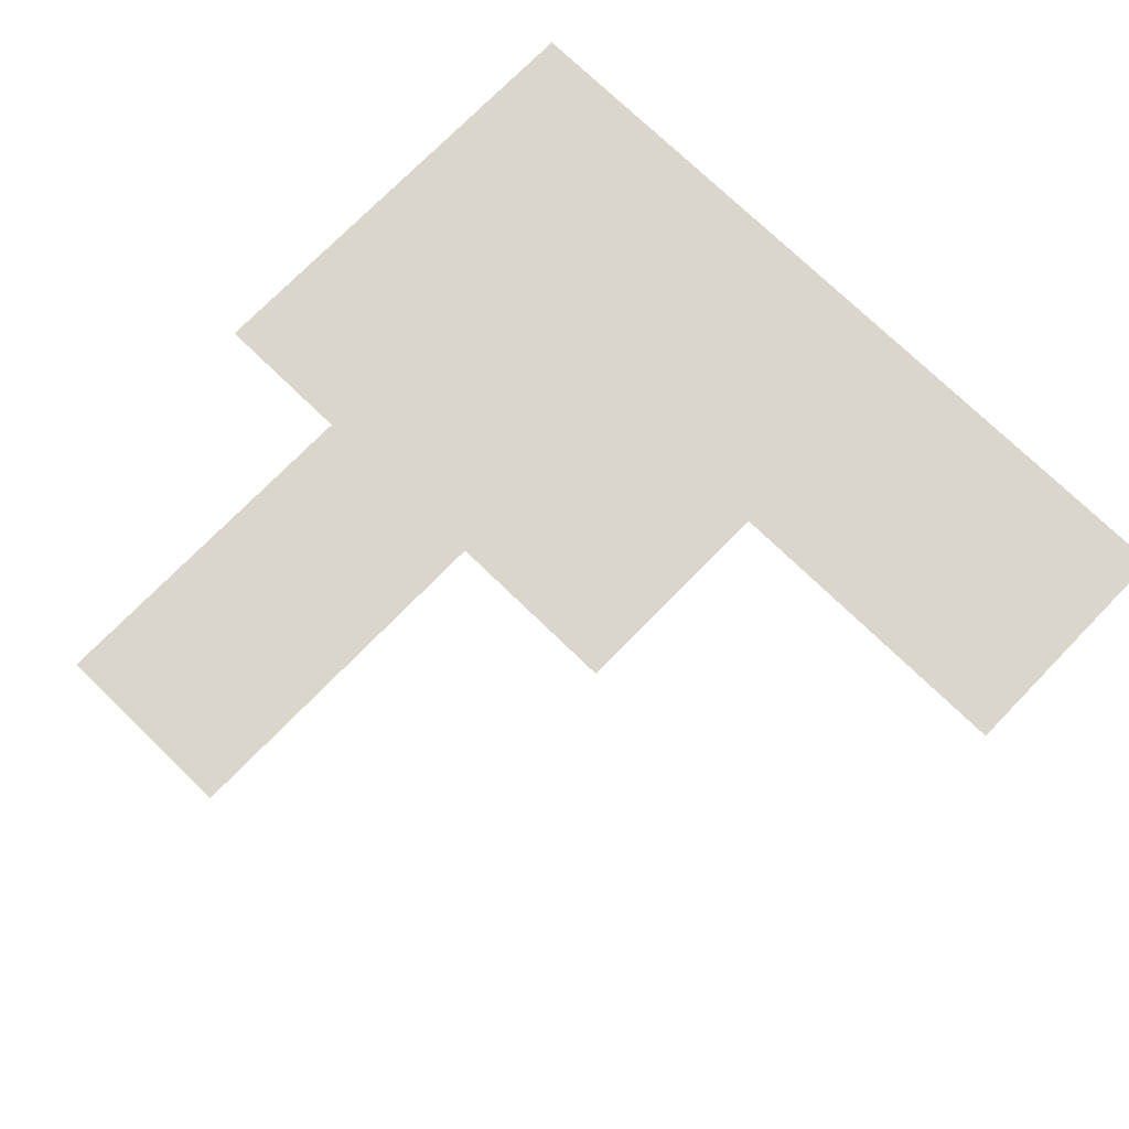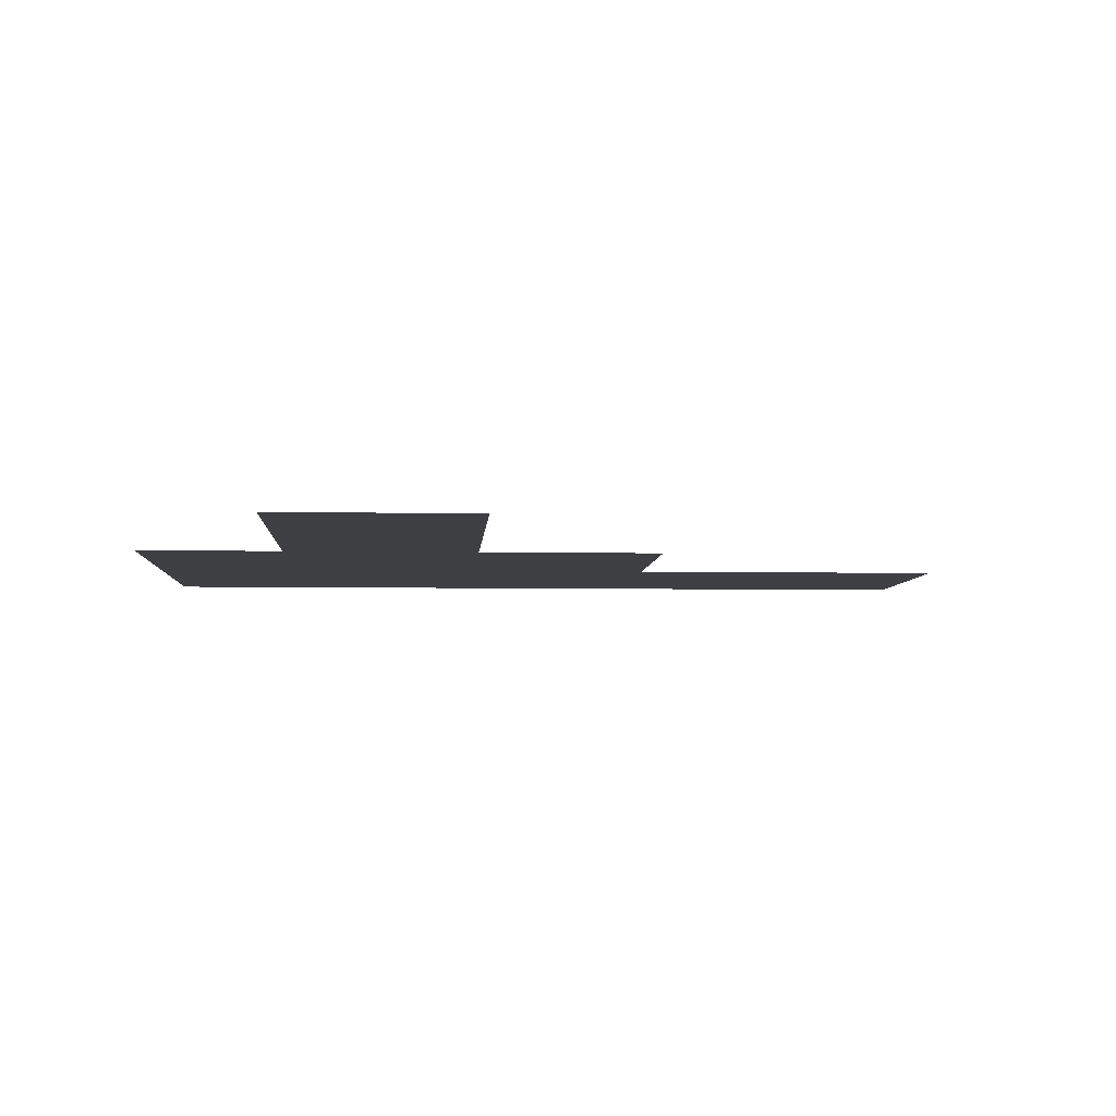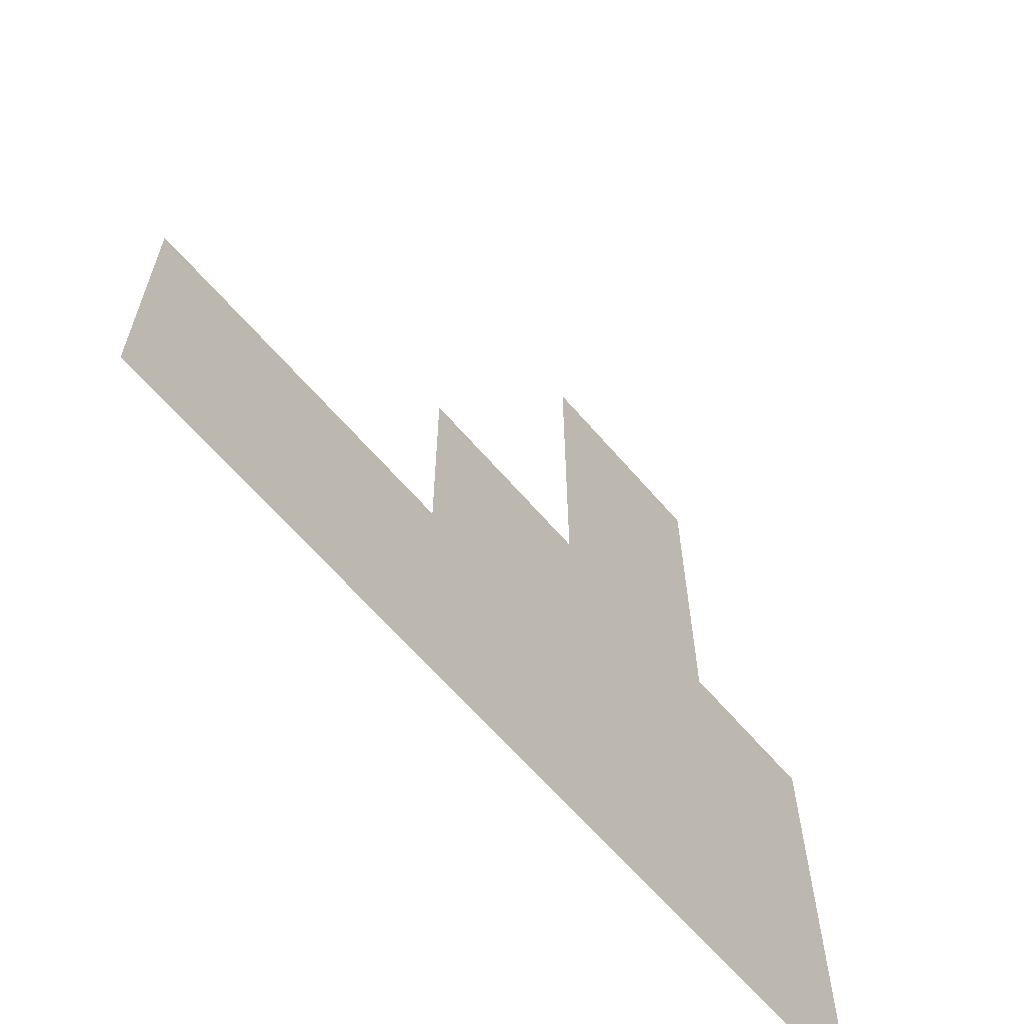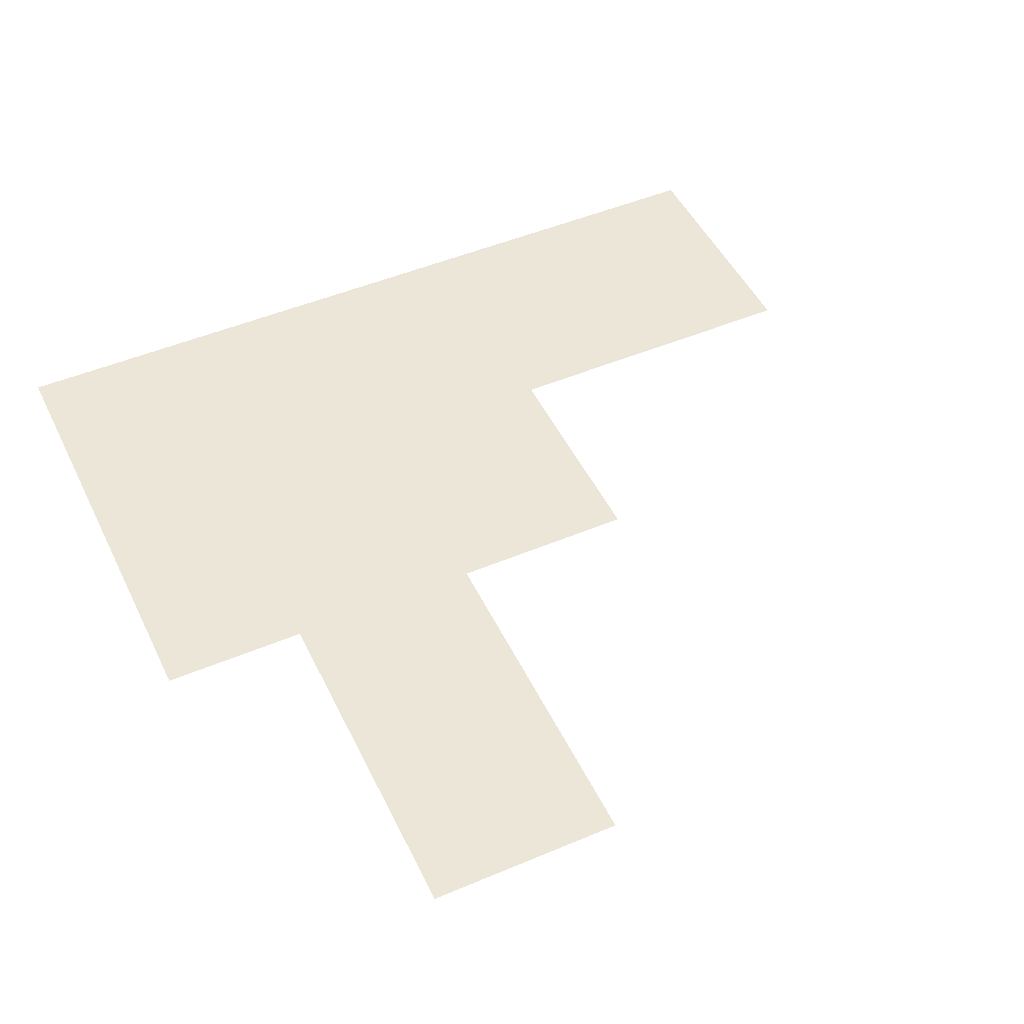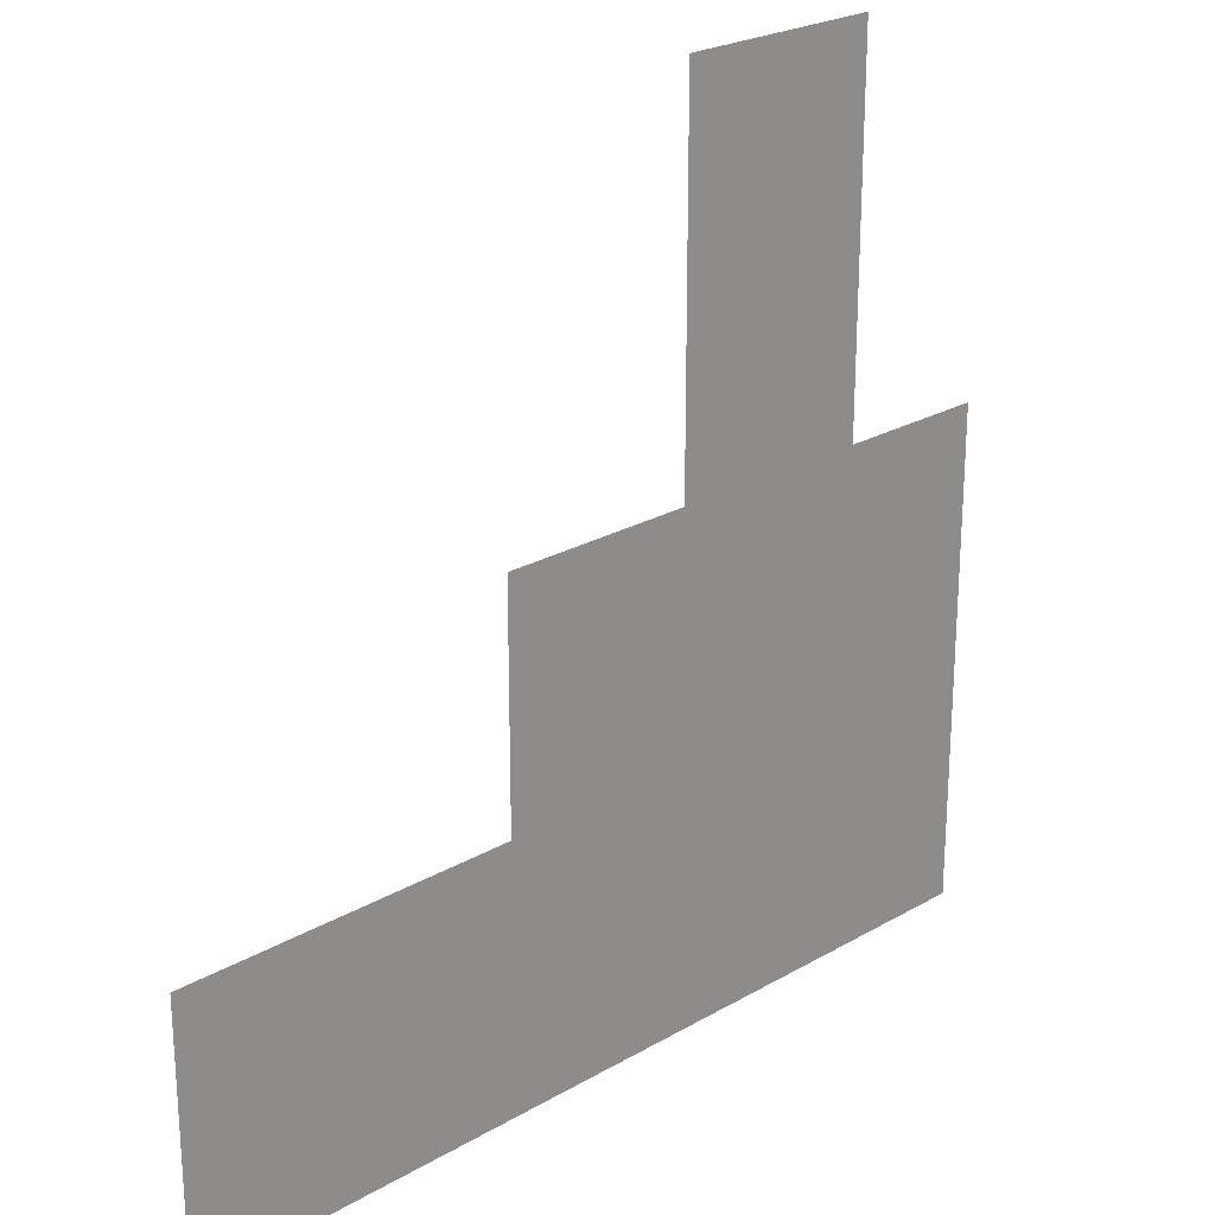
<metadata>
{"format":"obj","ext":"obj","renderer":"f3d","projection":"perspective","resolution":1024,"background":"white","views":[{"elev":73.5,"azim":-135.8,"up":"+Z"},{"elev":-5.1,"azim":176.5,"up":"+Z"},{"elev":-64.3,"azim":-49.3,"up":"+Y"},{"elev":48.7,"azim":154.8,"up":"+Z"},{"elev":24.0,"azim":-43.8,"up":"+Y"}]}
</metadata>
<code>
g GROUND_03
v -6.651 -26.29 -1.03e-06
v -6.651 3.791 -1.03e-06
v 26.6 3.791 -1.03e-06
v 26.6 -26.29 -1.03e-06
v -6.651 -26.29 -1.03e-06
v -22.28 -26.29 -1.03e-06
v -22.28 -10.39 -1.03e-06
v -6.651 -10.39 -1.03e-06
v -26.97 -10.39 -1.03e-06
v -22.28 -10.39 -1.03e-06
v -22.28 -26.29 -1.03e-06
v -26.97 -26.29 -1.03e-06
v 17.37 26.29 4.196e-07
v 17.37 3.791 4.196e-07
v 5.051 3.791 1.03e-06
v 5.051 26.29 1.03e-06
g GROUND_03_0
f 3 2 1
f 4 3 1
f 7 6 5
f 8 7 5
f 11 10 9
f 12 11 9
f 15 14 13
f 16 15 13

</code>
